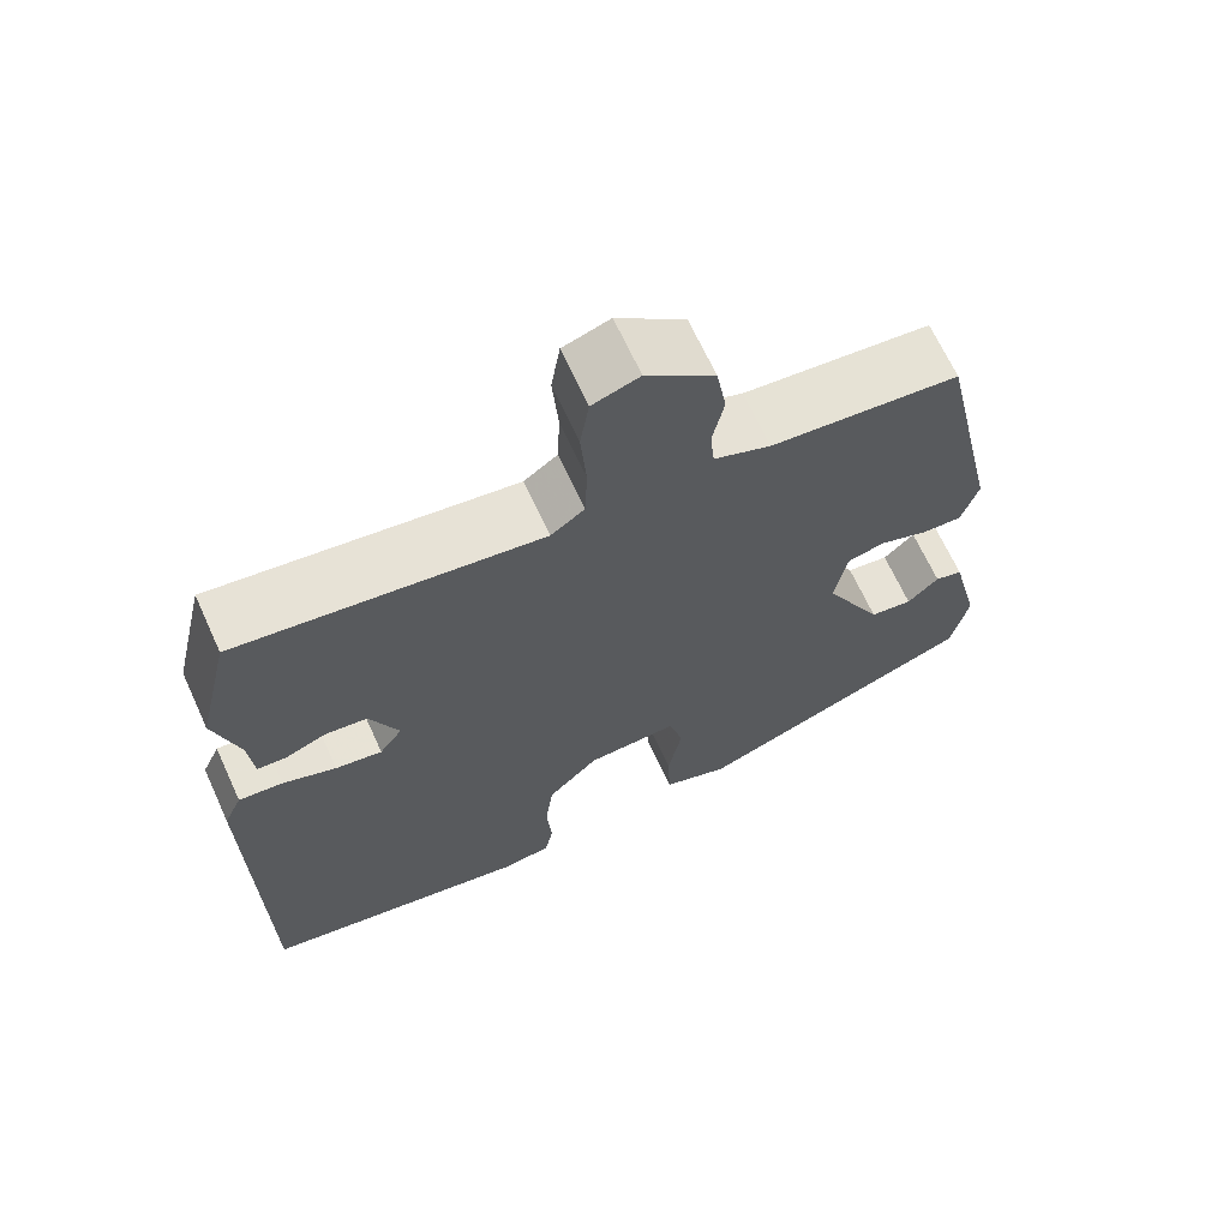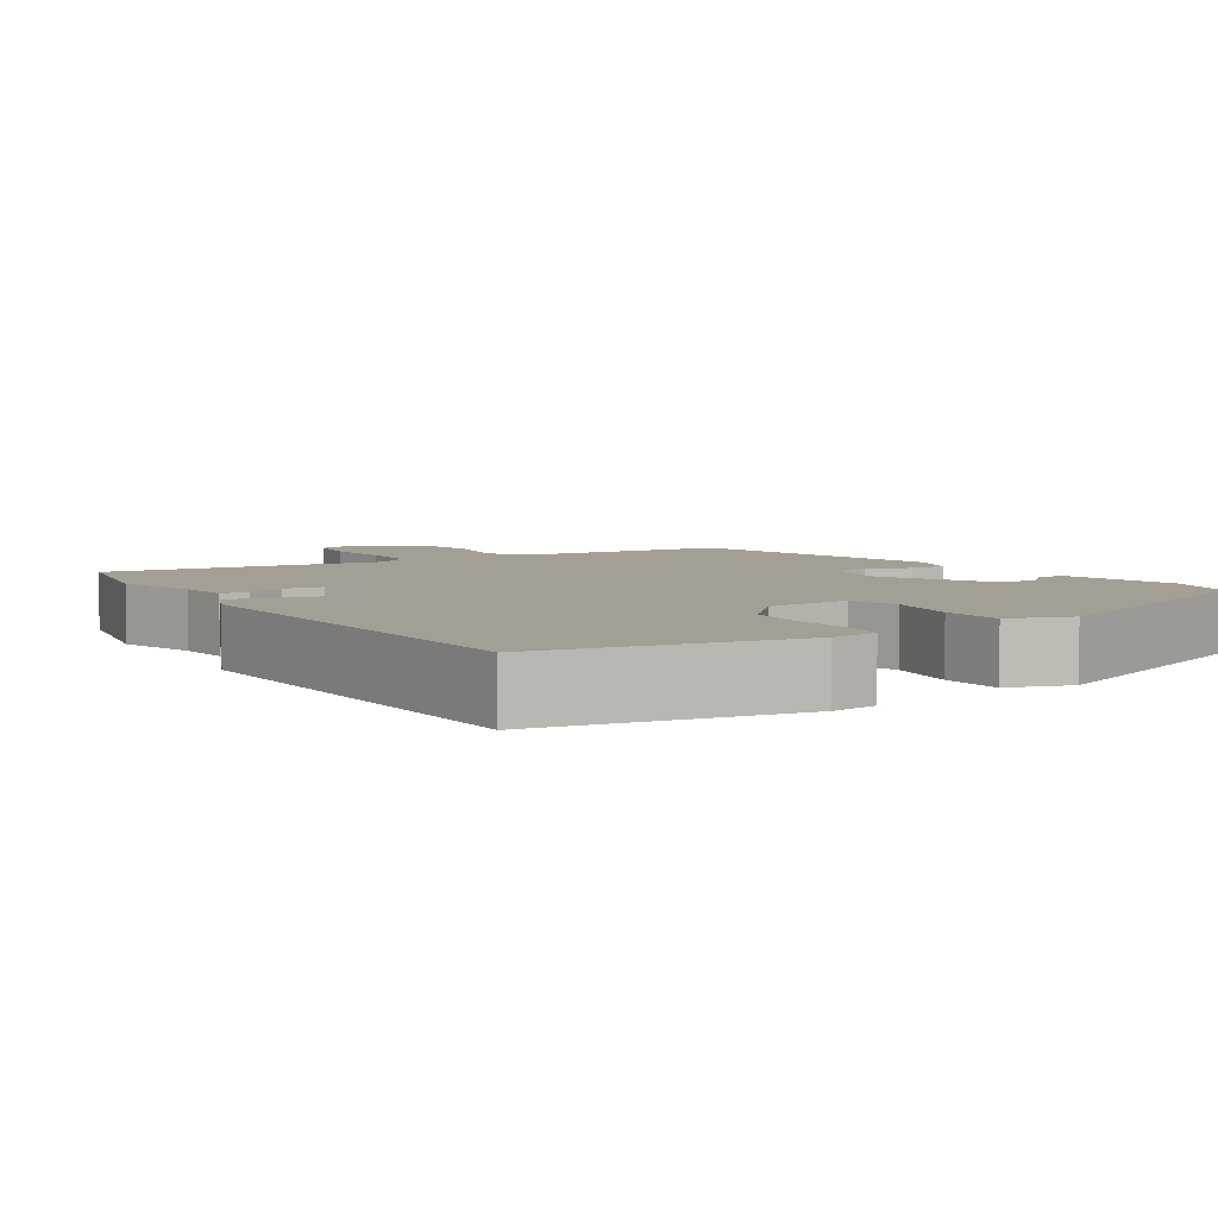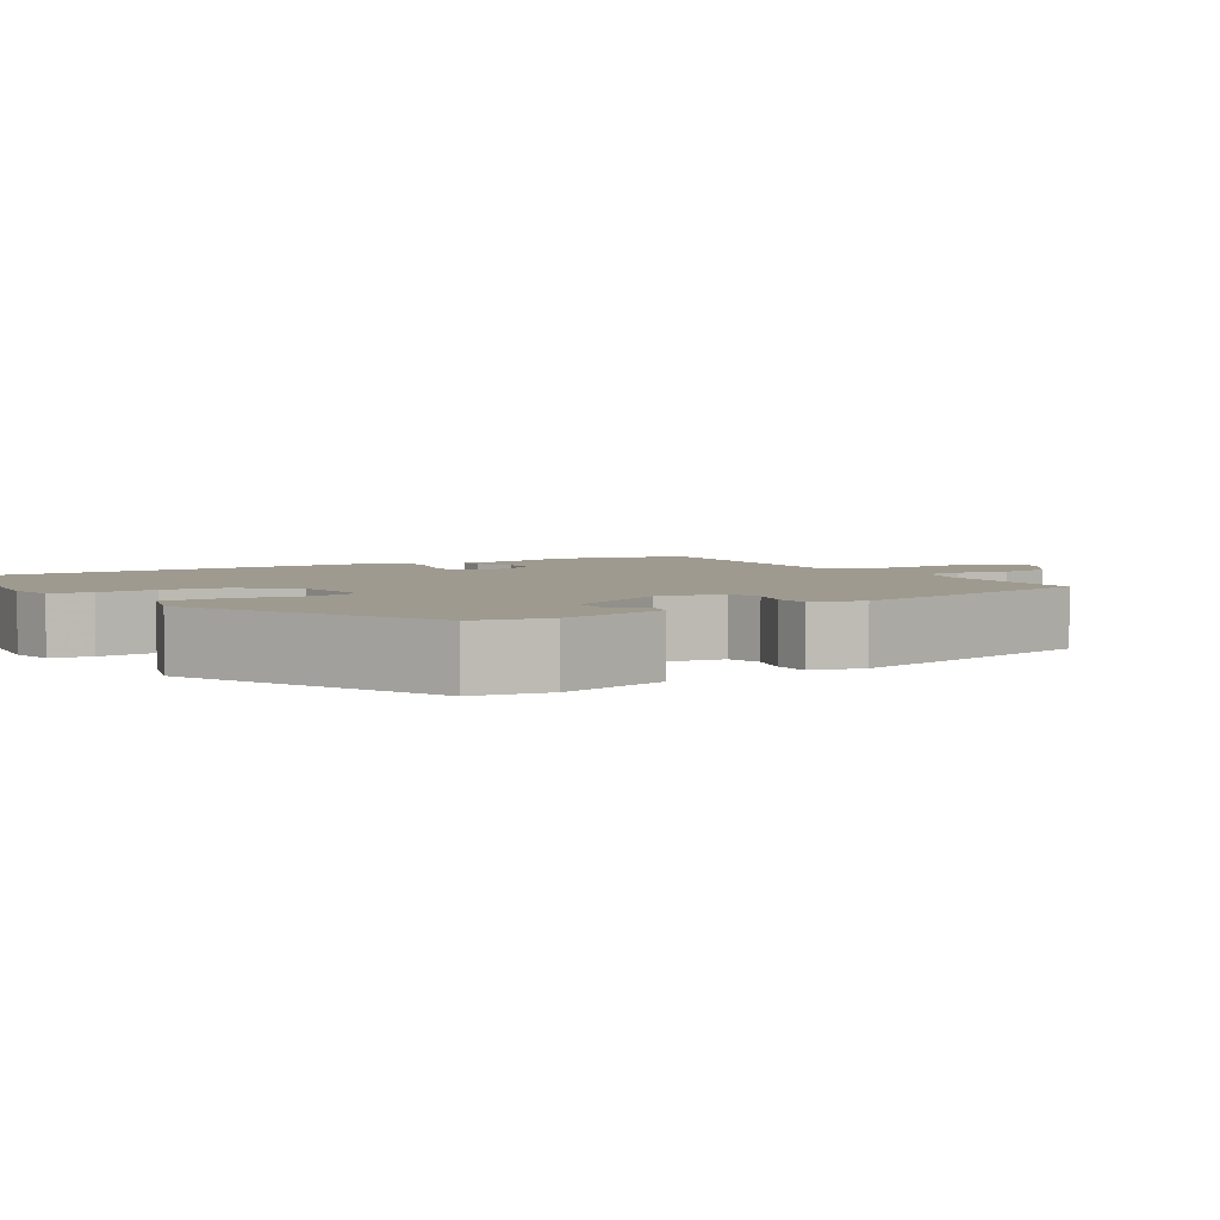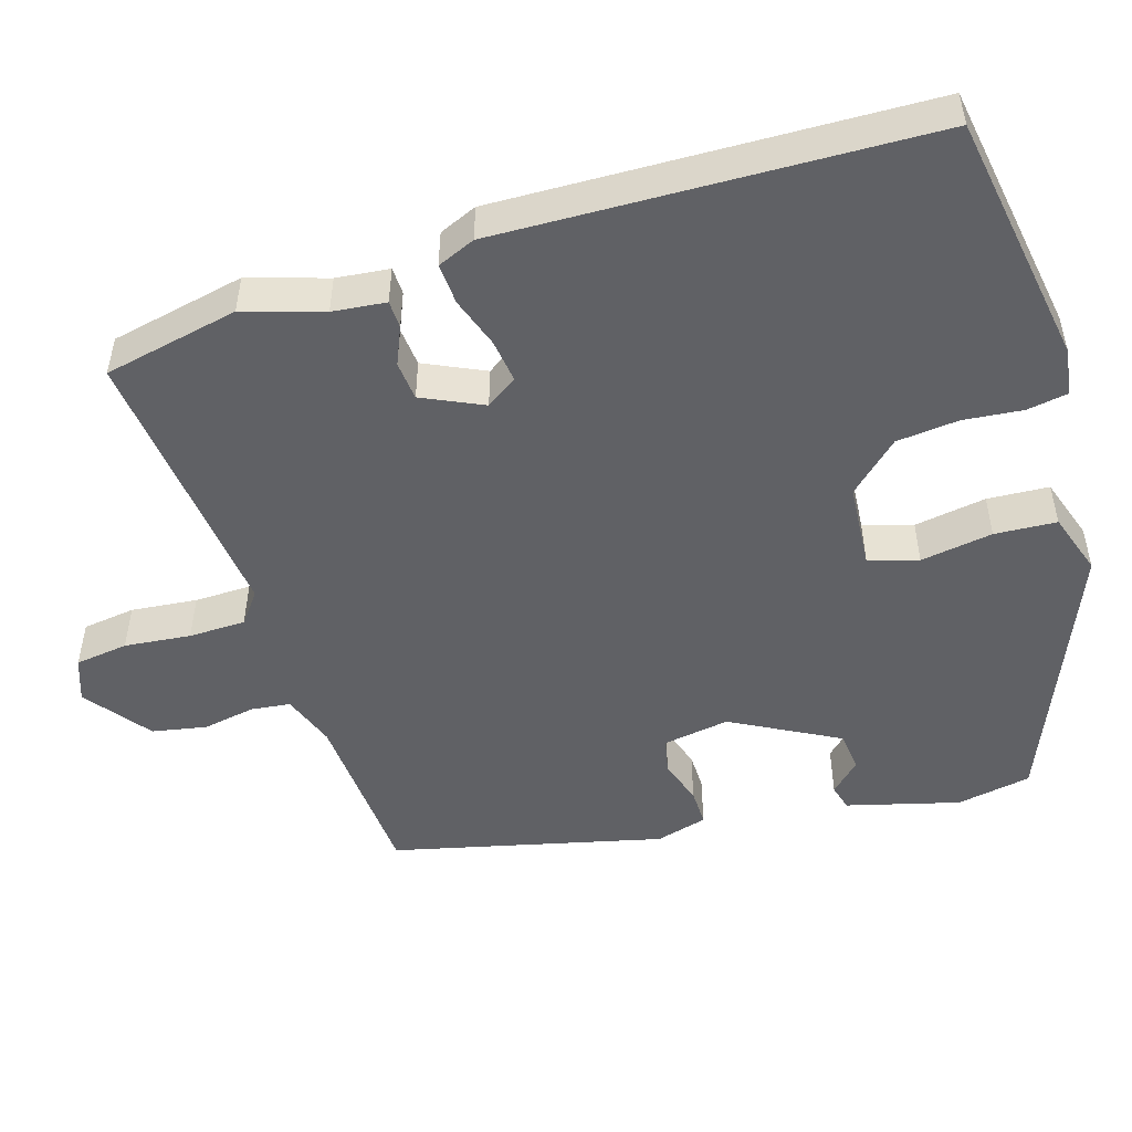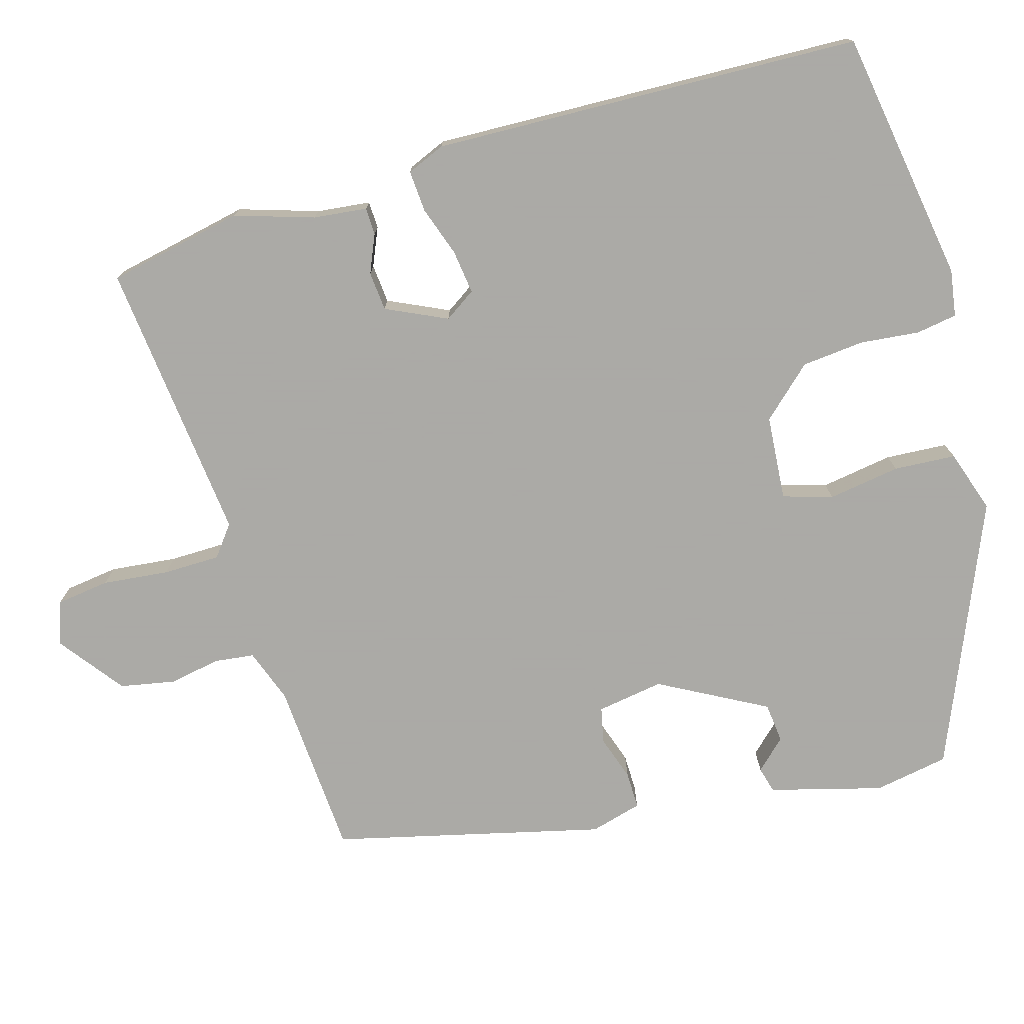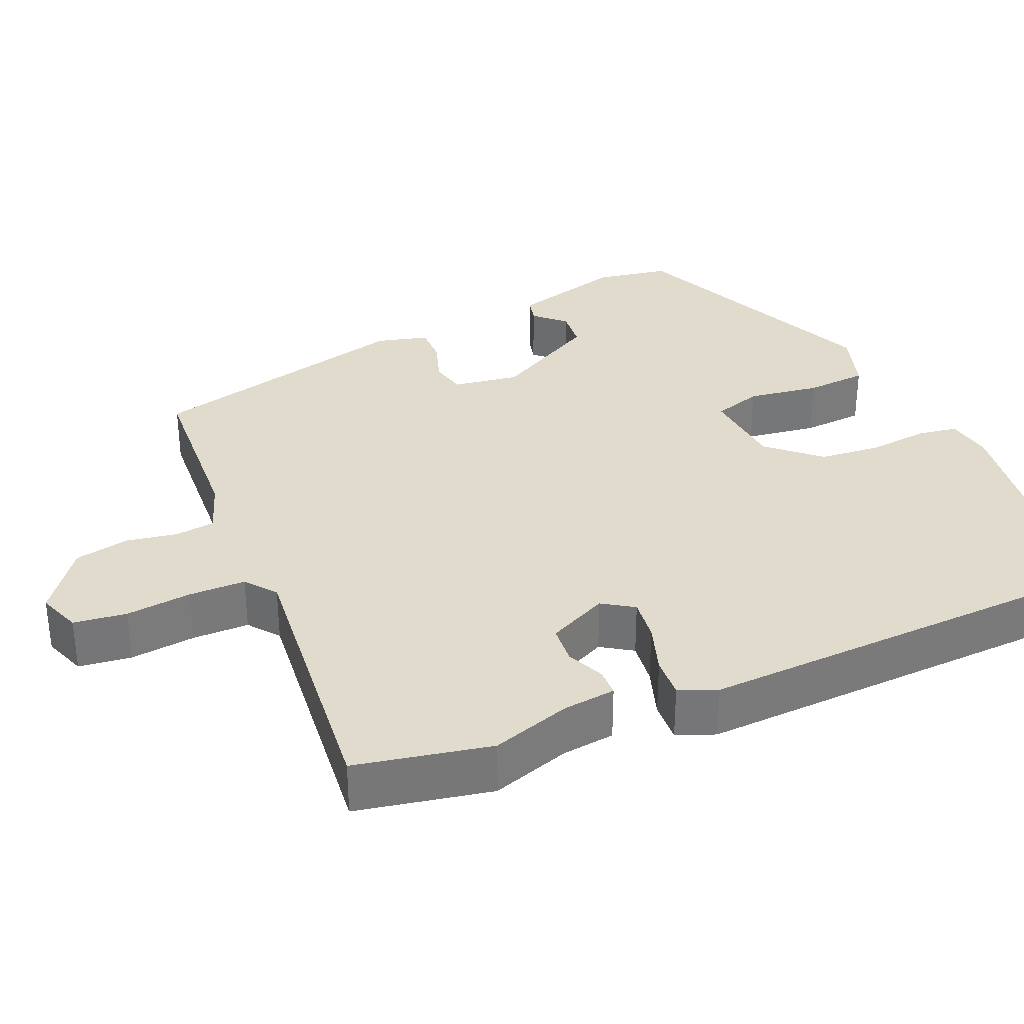
<metadata>
{"format":"obj","ext":"obj","renderer":"f3d","projection":"perspective","resolution":1024,"background":"white","views":[{"elev":67.2,"azim":155.4,"up":"+Z"},{"elev":5.4,"azim":146.7,"up":"+Y"},{"elev":3.7,"azim":-124.0,"up":"+Y"},{"elev":-50.1,"azim":105.8,"up":"+Y"},{"elev":-75.7,"azim":104.7,"up":"+Y"},{"elev":33.2,"azim":64.8,"up":"+Y"}]}
</metadata>
<code>
v -0.374 0.07 0.493
v -0.144 0.07 0.514
v -0.075 0.07 0.541
v -0.07 0.07 0.593
v -0.084 0.07 0.66
v -0.072 0.07 0.732
v 0.011 0.07 0.798
v 0.068 0.07 0.779
v 0.079 0.07 0.71
v 0.072 0.07 0.623
v 0.075 0.07 0.549
v 0.116 0.07 0.519
v 0.484 0.07 0.568
v 0.525 0.07 0.392
v 0.495 0.07 0.288
v 0.489 0.07 0.218
v 0.453 0.07 0.216
v 0.403 0.07 0.236
v 0.352 0.07 0.23
v 0.317 0.07 0.15
v 0.345 0.07 0.11
v 0.402 0.07 0.119
v 0.467 0.07 0.143
v 0.521 0.07 0.148
v 0.543 0.07 0.099
v 0.538 0.07 -0.462
v 0.208 0.07 -0.523
v 0.147 0.07 -0.515
v 0.137 0.07 -0.462
v 0.143 0.07 -0.384
v 0.133 0.07 -0.303
v 0.071 0.07 -0.239
v -0.04 0.07 -0.233
v -0.058 0.07 -0.298
v -0.041 0.07 -0.392
v -0.044 0.07 -0.473
v -0.125 0.07 -0.502
v -0.473 0.07 -0.366
v -0.493 0.07 -0.269
v -0.457 0.07 -0.121
v -0.423 0.07 -0.111
v -0.385 0.07 -0.149
v -0.333 0.07 -0.142
v -0.261 0.07 -0.001
v -0.277 0.07 0.086
v -0.324 0.07 0.095
v -0.382 0.07 0.074
v -0.431 0.07 0.072
v -0.451 0.07 0.139
v -0.374 0 0.493
v -0.144 0 0.514
v -0.075 0 0.541
v -0.07 0 0.593
v -0.084 0 0.66
v -0.072 0 0.732
v 0.011 0 0.798
v 0.068 0 0.779
v 0.079 0 0.71
v 0.072 0 0.623
v 0.075 0 0.549
v 0.116 0 0.519
v 0.484 0 0.568
v 0.525 0 0.392
v 0.495 0 0.288
v 0.489 0 0.218
v 0.453 0 0.216
v 0.403 0 0.236
v 0.352 0 0.23
v 0.317 0 0.15
v 0.345 0 0.11
v 0.402 0 0.119
v 0.467 0 0.143
v 0.521 0 0.148
v 0.543 0 0.099
v 0.538 0 -0.462
v 0.208 0 -0.523
v 0.147 0 -0.515
v 0.137 0 -0.462
v 0.143 0 -0.384
v 0.133 0 -0.303
v 0.071 0 -0.239
v -0.04 0 -0.233
v -0.058 0 -0.298
v -0.041 0 -0.392
v -0.044 0 -0.473
v -0.125 0 -0.502
v -0.473 0 -0.366
v -0.493 0 -0.269
v -0.457 0 -0.121
v -0.423 0 -0.111
v -0.385 0 -0.149
v -0.333 0 -0.142
v -0.261 0 -0.001
v -0.277 0 0.086
v -0.324 0 0.095
v -0.382 0 0.074
v -0.431 0 0.072
v -0.451 0 0.139
f 46 47 48 49
f 45 46 49 1
f 39 40 41 42
f 39 42 43
f 38 39 43
f 37 38 43
f 34 35 36 37
f 33 34 37 43
f 32 33 43 44
f 27 28 29 30
f 27 30 31
f 26 27 31
f 25 26 31 32
f 22 23 24 25
f 21 22 25 32
f 15 16 17 18
f 15 18 19
f 12 13 14 15
f 12 15 19
f 11 12 19 20
f 7 8 9 10
f 7 10 11
f 4 5 6 7
f 3 4 7 11
f 2 3 11 20
f 45 1 2 20
f 32 44 45
f 20 21 32 45
f 98 97 96 95
f 50 98 95 94
f 91 90 89 88
f 92 91 88
f 92 88 87
f 92 87 86
f 86 85 84 83
f 92 86 83 82
f 93 92 82 81
f 79 78 77 76
f 80 79 76
f 80 76 75
f 81 80 75 74
f 74 73 72 71
f 81 74 71 70
f 67 66 65 64
f 68 67 64
f 64 63 62 61
f 68 64 61
f 69 68 61 60
f 59 58 57 56
f 60 59 56
f 56 55 54 53
f 60 56 53 52
f 69 60 52 51
f 69 51 50 94
f 94 93 81
f 94 81 70 69
f 1 50 51 2
f 2 51 52 3
f 3 52 53 4
f 4 53 54 5
f 5 54 55 6
f 6 55 56 7
f 7 56 57 8
f 8 57 58 9
f 9 58 59 10
f 10 59 60 11
f 11 60 61 12
f 12 61 62 13
f 13 62 63 14
f 14 63 64 15
f 15 64 65 16
f 16 65 66 17
f 17 66 67 18
f 18 67 68 19
f 19 68 69 20
f 20 69 70 21
f 21 70 71 22
f 22 71 72 23
f 23 72 73 24
f 24 73 74 25
f 25 74 75 26
f 26 75 76 27
f 27 76 77 28
f 28 77 78 29
f 29 78 79 30
f 30 79 80 31
f 31 80 81 32
f 32 81 82 33
f 33 82 83 34
f 34 83 84 35
f 35 84 85 36
f 36 85 86 37
f 37 86 87 38
f 38 87 88 39
f 39 88 89 40
f 40 89 90 41
f 41 90 91 42
f 42 91 92 43
f 43 92 93 44
f 44 93 94 45
f 45 94 95 46
f 46 95 96 47
f 47 96 97 48
f 48 97 98 49
f 49 98 50 1

</code>
